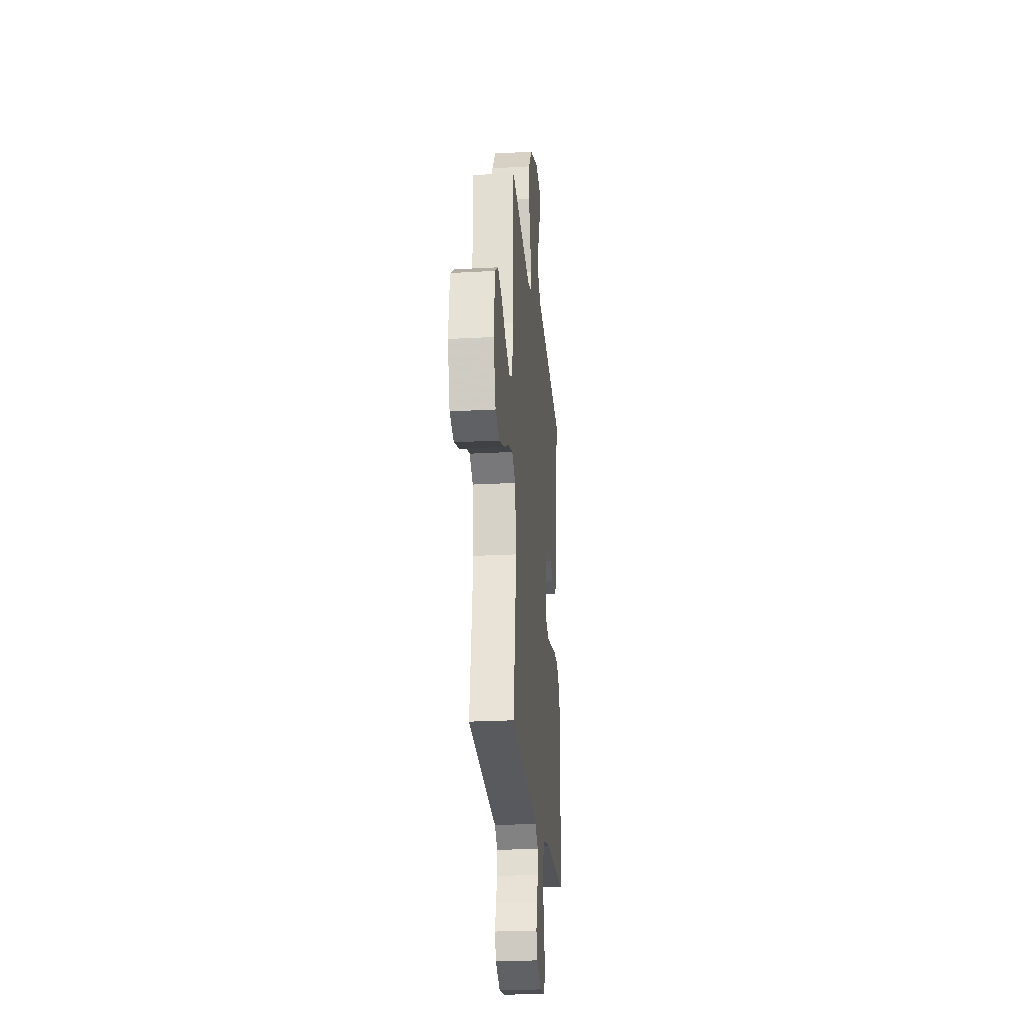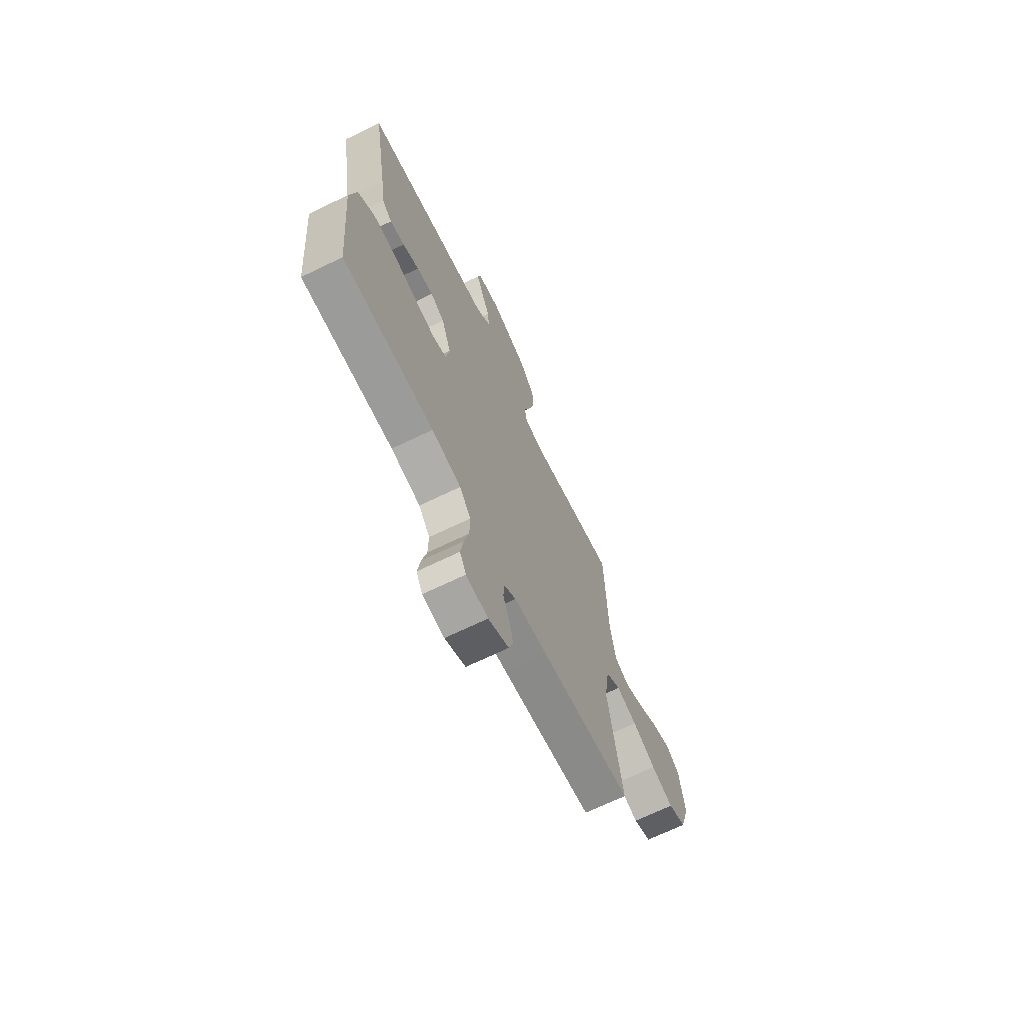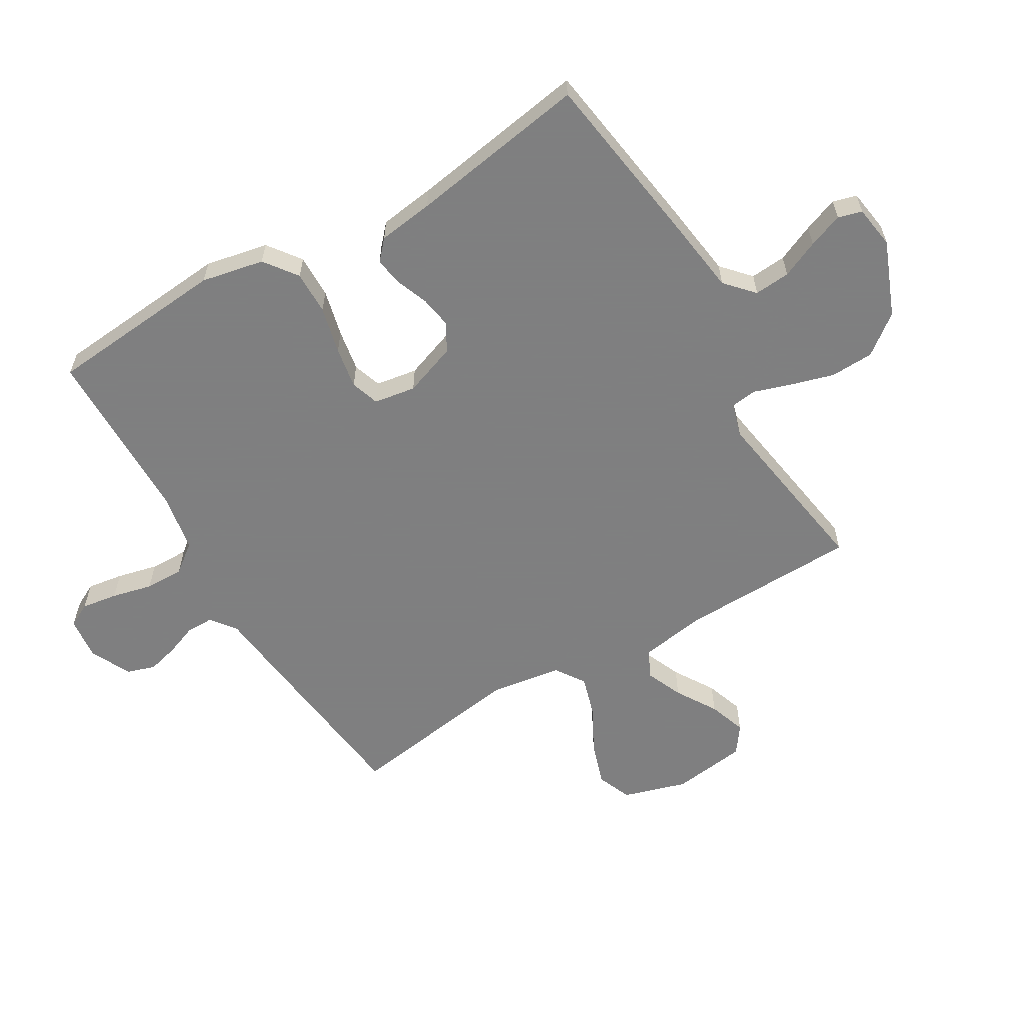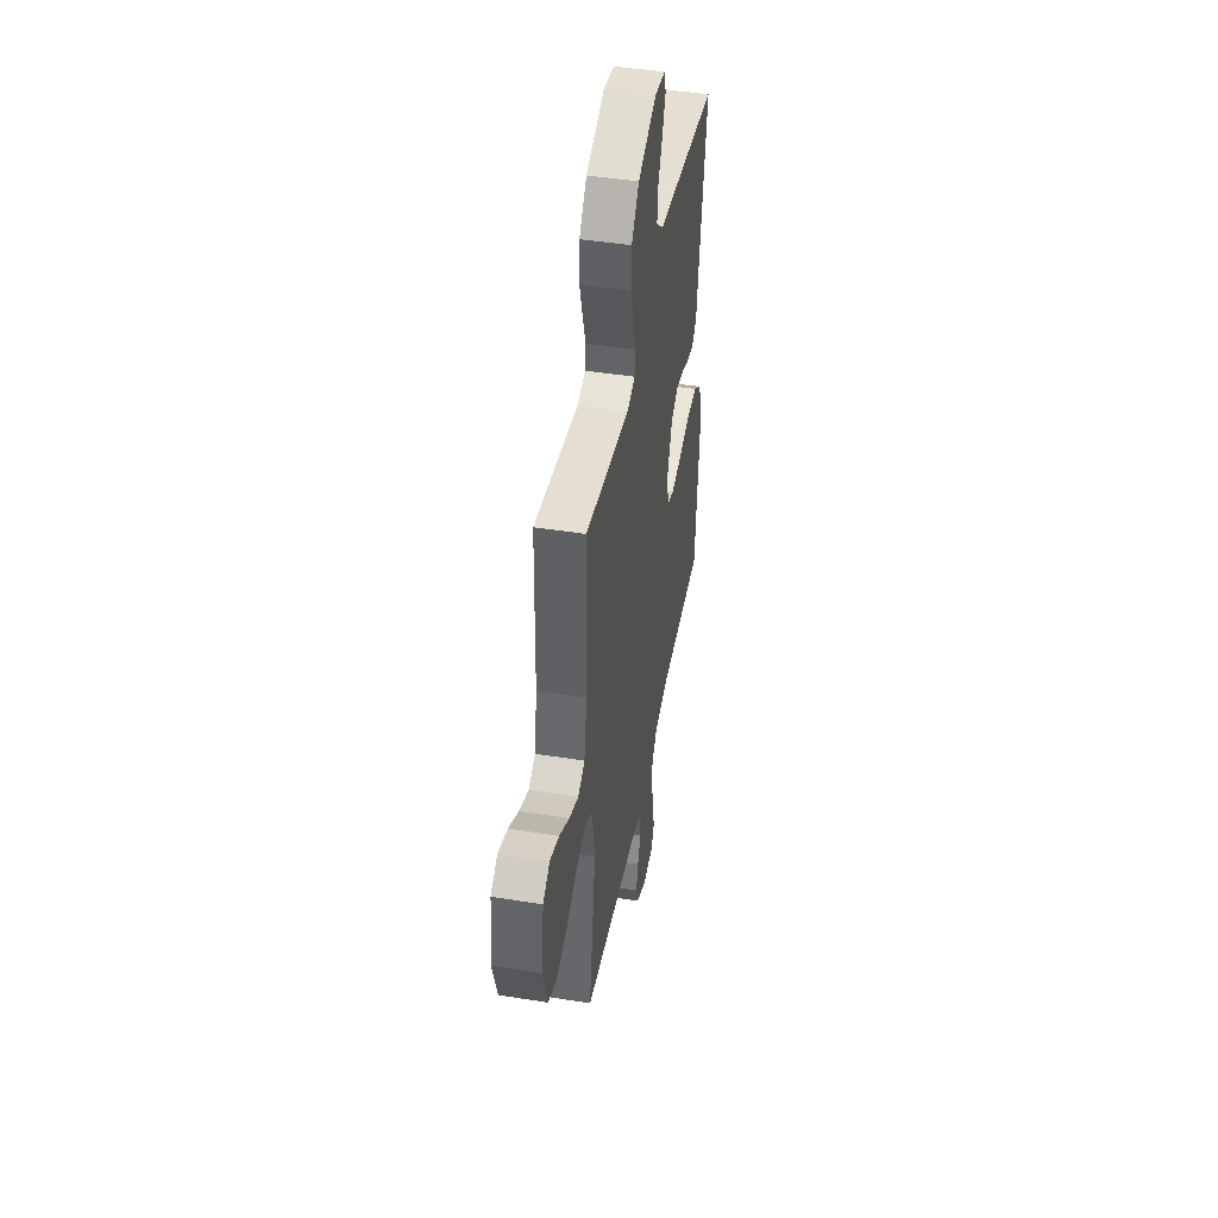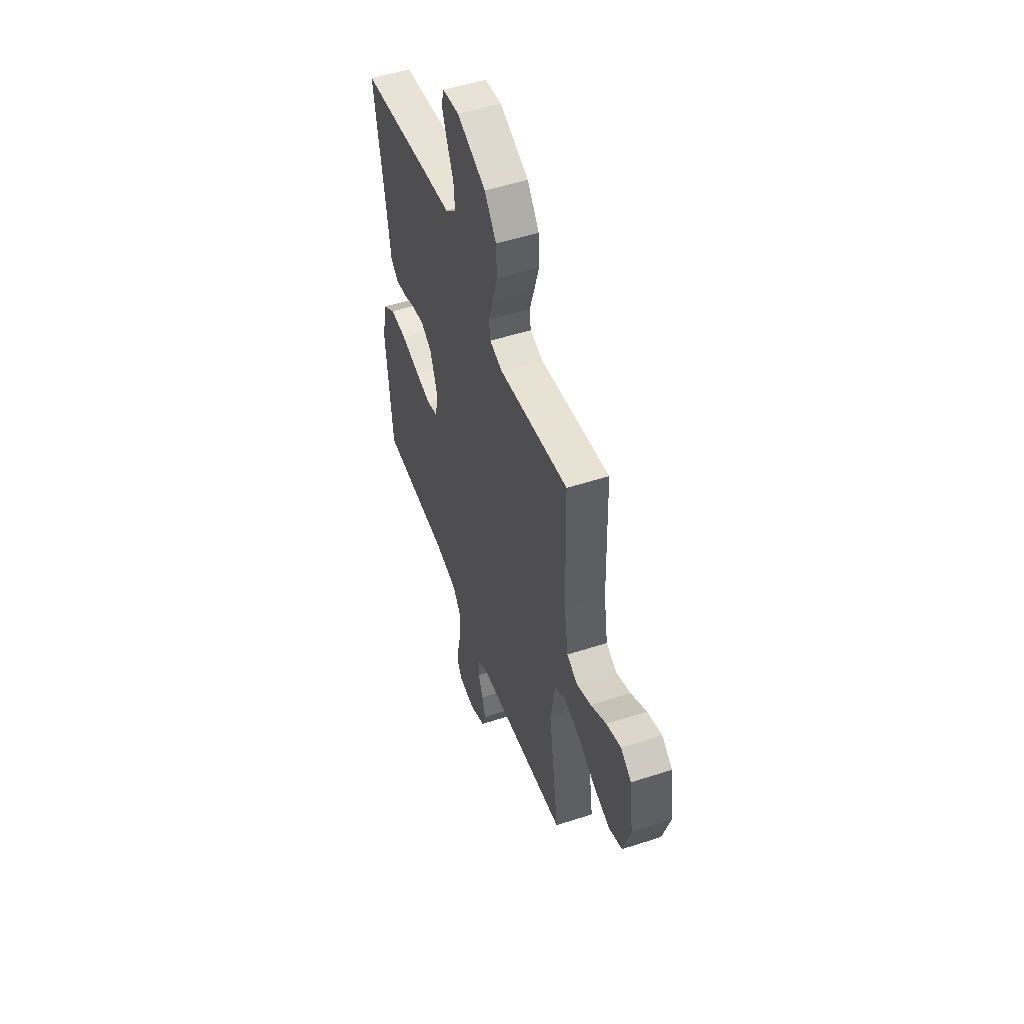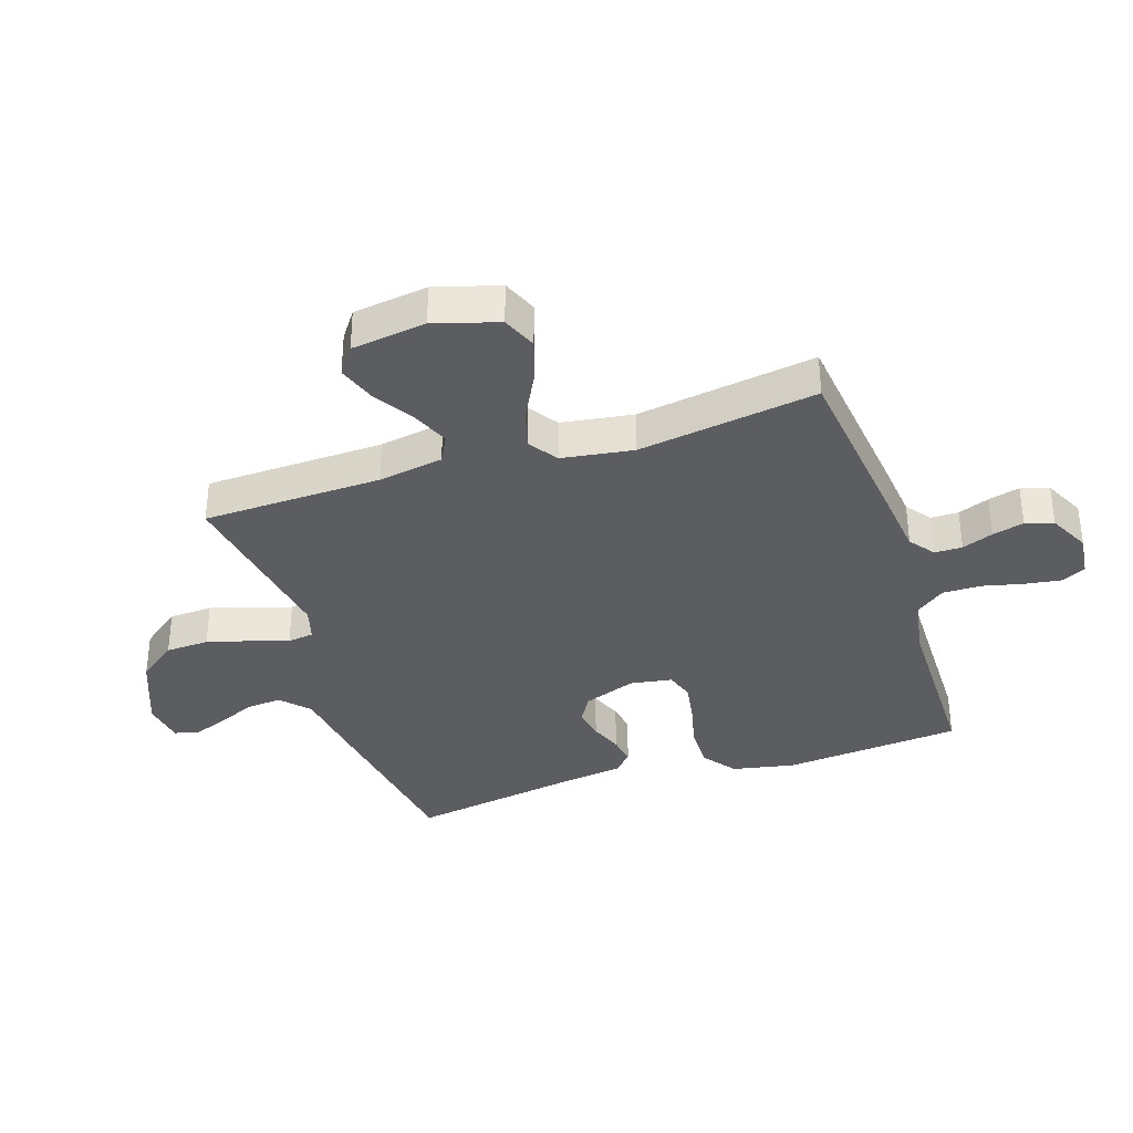
<metadata>
{"format":"obj","ext":"obj","renderer":"f3d","projection":"perspective","resolution":1024,"background":"white","views":[{"elev":-24.1,"azim":95.3,"up":"+Z"},{"elev":-69.1,"azim":-64.2,"up":"+Z"},{"elev":-59.9,"azim":-59.6,"up":"+Y"},{"elev":45.1,"azim":100.5,"up":"+Z"},{"elev":51.5,"azim":70.5,"up":"+Z"},{"elev":-35.5,"azim":108.2,"up":"+Y"}]}
</metadata>
<code>
v -0.5 0.07 0.5
v -0.2 0.07 0.544
v -0.075 0.07 0.561
v -0.028 0.07 0.604
v -0.033 0.07 0.664
v -0.061 0.07 0.727
v -0.083 0.07 0.785
v -0.072 0.07 0.825
v 0 0.07 0.836
v 0.125 0.07 0.786
v 0.176 0.07 0.72
v 0.179 0.07 0.647
v 0.158 0.07 0.574
v 0.138 0.07 0.512
v 0.144 0.07 0.468
v 0.2 0.07 0.452
v 0.5 0.07 0.5
v 0.508 0.07 0.2
v 0.526 0.07 0.091
v 0.572 0.07 0.067
v 0.635 0.07 0.094
v 0.703 0.07 0.136
v 0.766 0.07 0.158
v 0.812 0.07 0.125
v 0.829 0.07 0
v 0.797 0.07 -0.107
v 0.739 0.07 -0.131
v 0.666 0.07 -0.107
v 0.59 0.07 -0.067
v 0.522 0.07 -0.047
v 0.473 0.07 -0.08
v 0.455 0.07 -0.2
v 0.5 0.07 -0.5
v 0.2 0.07 -0.535
v 0.091 0.07 -0.547
v 0.049 0.07 -0.579
v 0.049 0.07 -0.625
v 0.069 0.07 -0.677
v 0.083 0.07 -0.73
v 0.068 0.07 -0.777
v 0 0.07 -0.811
v -0.072 0.07 -0.803
v -0.093 0.07 -0.763
v -0.084 0.07 -0.702
v -0.068 0.07 -0.634
v -0.067 0.07 -0.569
v -0.104 0.07 -0.521
v -0.2 0.07 -0.503
v -0.5 0.07 -0.5
v -0.527 0.07 -0.2
v -0.506 0.07 -0.095
v -0.451 0.07 -0.054
v -0.378 0.07 -0.055
v -0.299 0.07 -0.074
v -0.229 0.07 -0.086
v -0.181 0.07 -0.07
v -0.17 0.07 0
v -0.202 0.07 0.088
v -0.248 0.07 0.115
v -0.302 0.07 0.106
v -0.356 0.07 0.085
v -0.404 0.07 0.077
v -0.437 0.07 0.107
v -0.45 0.07 0.2
v -0.5 0 0.5
v -0.2 0 0.544
v -0.075 0 0.561
v -0.028 0 0.604
v -0.033 0 0.664
v -0.061 0 0.727
v -0.083 0 0.785
v -0.072 0 0.825
v 0 0 0.836
v 0.125 0 0.786
v 0.176 0 0.72
v 0.179 0 0.647
v 0.158 0 0.574
v 0.138 0 0.512
v 0.144 0 0.468
v 0.2 0 0.452
v 0.5 0 0.5
v 0.508 0 0.2
v 0.526 0 0.091
v 0.572 0 0.067
v 0.635 0 0.094
v 0.703 0 0.136
v 0.766 0 0.158
v 0.812 0 0.125
v 0.829 0 0
v 0.797 0 -0.107
v 0.739 0 -0.131
v 0.666 0 -0.107
v 0.59 0 -0.067
v 0.522 0 -0.047
v 0.473 0 -0.08
v 0.455 0 -0.2
v 0.5 0 -0.5
v 0.2 0 -0.535
v 0.091 0 -0.547
v 0.049 0 -0.579
v 0.049 0 -0.625
v 0.069 0 -0.677
v 0.083 0 -0.73
v 0.068 0 -0.777
v 0 0 -0.811
v -0.072 0 -0.803
v -0.093 0 -0.763
v -0.084 0 -0.702
v -0.068 0 -0.634
v -0.067 0 -0.569
v -0.104 0 -0.521
v -0.2 0 -0.503
v -0.5 0 -0.5
v -0.527 0 -0.2
v -0.506 0 -0.095
v -0.451 0 -0.054
v -0.378 0 -0.055
v -0.299 0 -0.074
v -0.229 0 -0.086
v -0.181 0 -0.07
v -0.17 0 0
v -0.202 0 0.088
v -0.248 0 0.115
v -0.302 0 0.106
v -0.356 0 0.085
v -0.404 0 0.077
v -0.437 0 0.107
v -0.45 0 0.2
f 62 63 64
f 61 62 64
f 60 61 64
f 1 2 3
f 64 1 3
f 60 64 3
f 59 60 3
f 58 59 3 4
f 57 58 4
f 56 57 4
f 52 53 54
f 51 52 54
f 50 51 54
f 49 50 54
f 48 49 54
f 47 48 54 55
f 46 47 55 56
f 43 44 45
f 42 43 45
f 41 42 45
f 40 41 45
f 39 40 45
f 38 39 45
f 37 38 45
f 36 37 45 46
f 46 56 4
f 36 46 4
f 35 36 4
f 35 4 5
f 34 35 5
f 33 34 5
f 32 33 5
f 27 28 29
f 26 27 29
f 25 26 29
f 24 25 29
f 23 24 29
f 22 23 29
f 21 22 29
f 20 21 29 30
f 19 20 30 31
f 16 17 18
f 18 19 31
f 16 18 31
f 15 16 31
f 12 13 14
f 11 12 14
f 10 11 14
f 9 10 14
f 8 9 14
f 7 8 14
f 6 7 14
f 5 6 14
f 5 14 15
f 5 15 31 32
f 128 127 126
f 128 126 125
f 128 125 124
f 67 66 65
f 67 65 128
f 67 128 124
f 67 124 123
f 68 67 123 122
f 68 122 121
f 68 121 120
f 118 117 116
f 118 116 115
f 118 115 114
f 118 114 113
f 118 113 112
f 119 118 112 111
f 120 119 111 110
f 109 108 107
f 109 107 106
f 109 106 105
f 109 105 104
f 109 104 103
f 109 103 102
f 109 102 101
f 110 109 101 100
f 68 120 110
f 68 110 100
f 68 100 99
f 69 68 99
f 69 99 98
f 69 98 97
f 69 97 96
f 93 92 91
f 93 91 90
f 93 90 89
f 93 89 88
f 93 88 87
f 93 87 86
f 93 86 85
f 94 93 85 84
f 95 94 84 83
f 82 81 80
f 95 83 82
f 95 82 80
f 95 80 79
f 78 77 76
f 78 76 75
f 78 75 74
f 78 74 73
f 78 73 72
f 78 72 71
f 78 71 70
f 78 70 69
f 79 78 69
f 96 95 79 69
f 1 65 66 2
f 2 66 67 3
f 3 67 68 4
f 4 68 69 5
f 5 69 70 6
f 6 70 71 7
f 7 71 72 8
f 8 72 73 9
f 9 73 74 10
f 10 74 75 11
f 11 75 76 12
f 12 76 77 13
f 13 77 78 14
f 14 78 79 15
f 15 79 80 16
f 16 80 81 17
f 17 81 82 18
f 18 82 83 19
f 19 83 84 20
f 20 84 85 21
f 21 85 86 22
f 22 86 87 23
f 23 87 88 24
f 24 88 89 25
f 25 89 90 26
f 26 90 91 27
f 27 91 92 28
f 28 92 93 29
f 29 93 94 30
f 30 94 95 31
f 31 95 96 32
f 32 96 97 33
f 33 97 98 34
f 34 98 99 35
f 35 99 100 36
f 36 100 101 37
f 37 101 102 38
f 38 102 103 39
f 39 103 104 40
f 40 104 105 41
f 41 105 106 42
f 42 106 107 43
f 43 107 108 44
f 44 108 109 45
f 45 109 110 46
f 46 110 111 47
f 47 111 112 48
f 48 112 113 49
f 49 113 114 50
f 50 114 115 51
f 51 115 116 52
f 52 116 117 53
f 53 117 118 54
f 54 118 119 55
f 55 119 120 56
f 56 120 121 57
f 57 121 122 58
f 58 122 123 59
f 59 123 124 60
f 60 124 125 61
f 61 125 126 62
f 62 126 127 63
f 63 127 128 64
f 64 128 65 1

</code>
